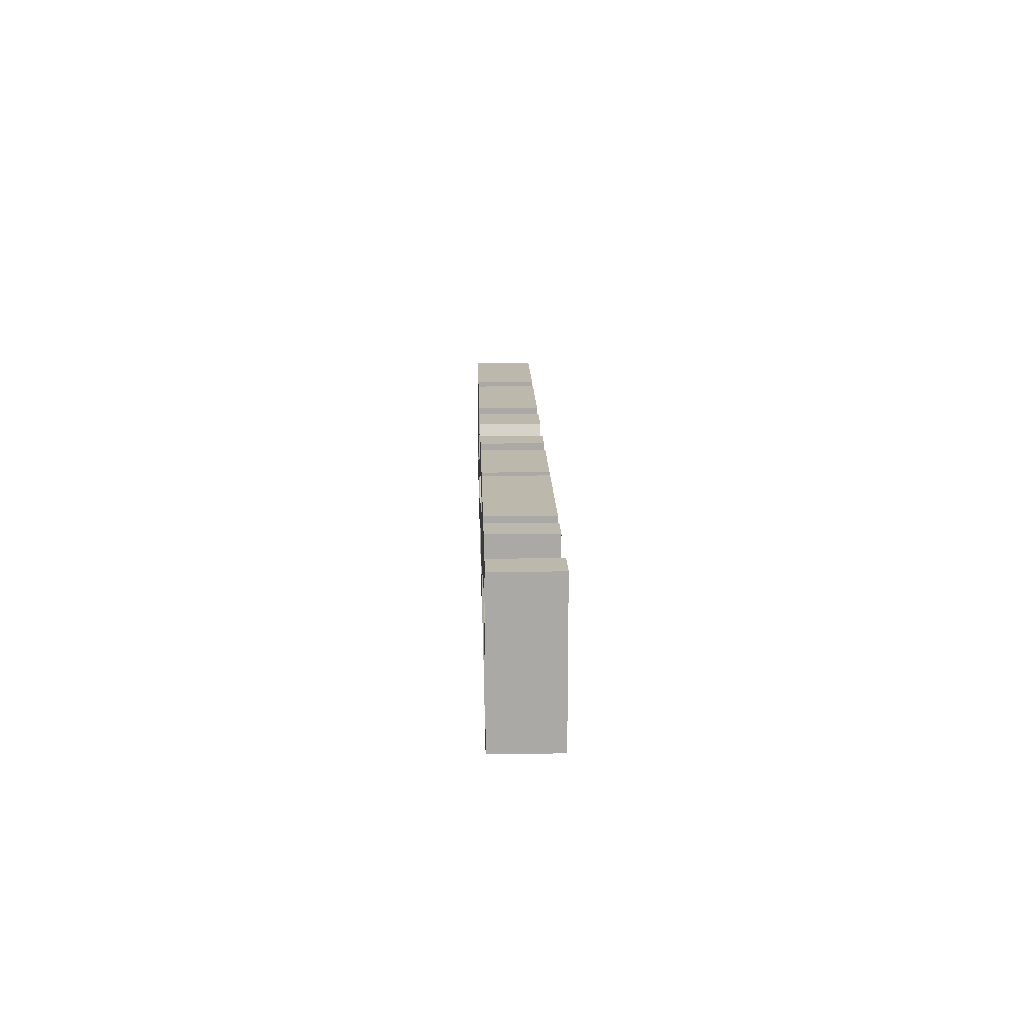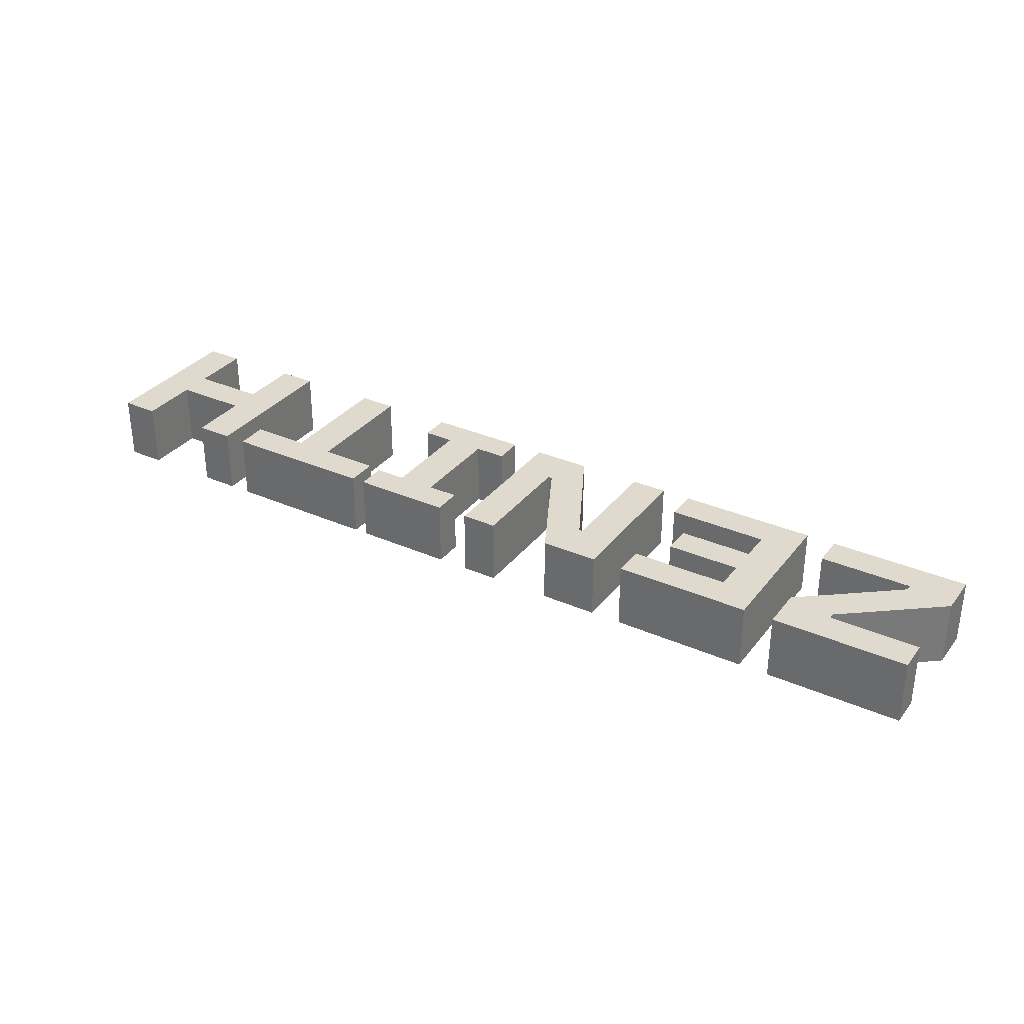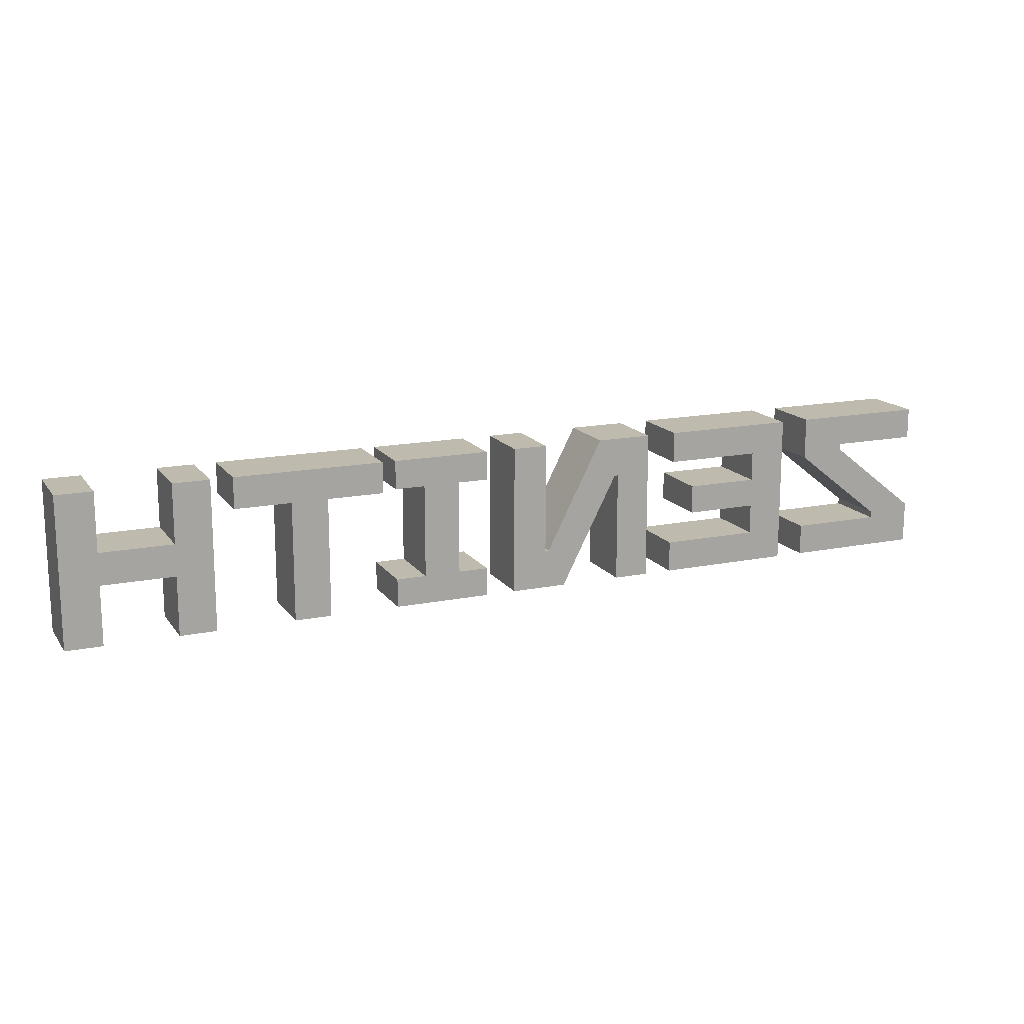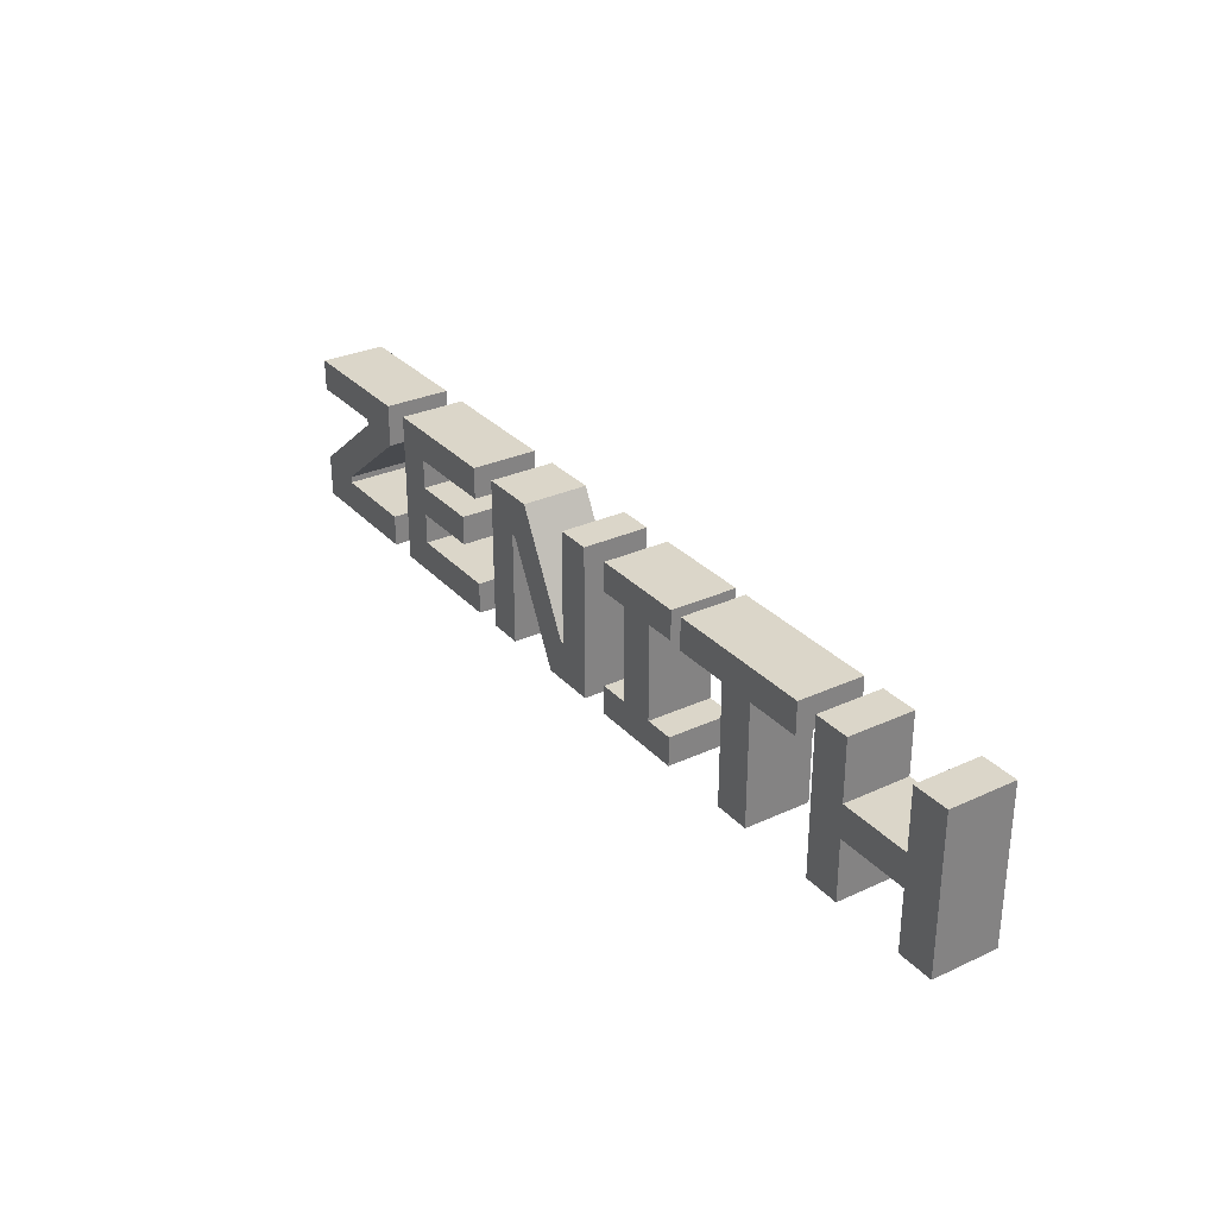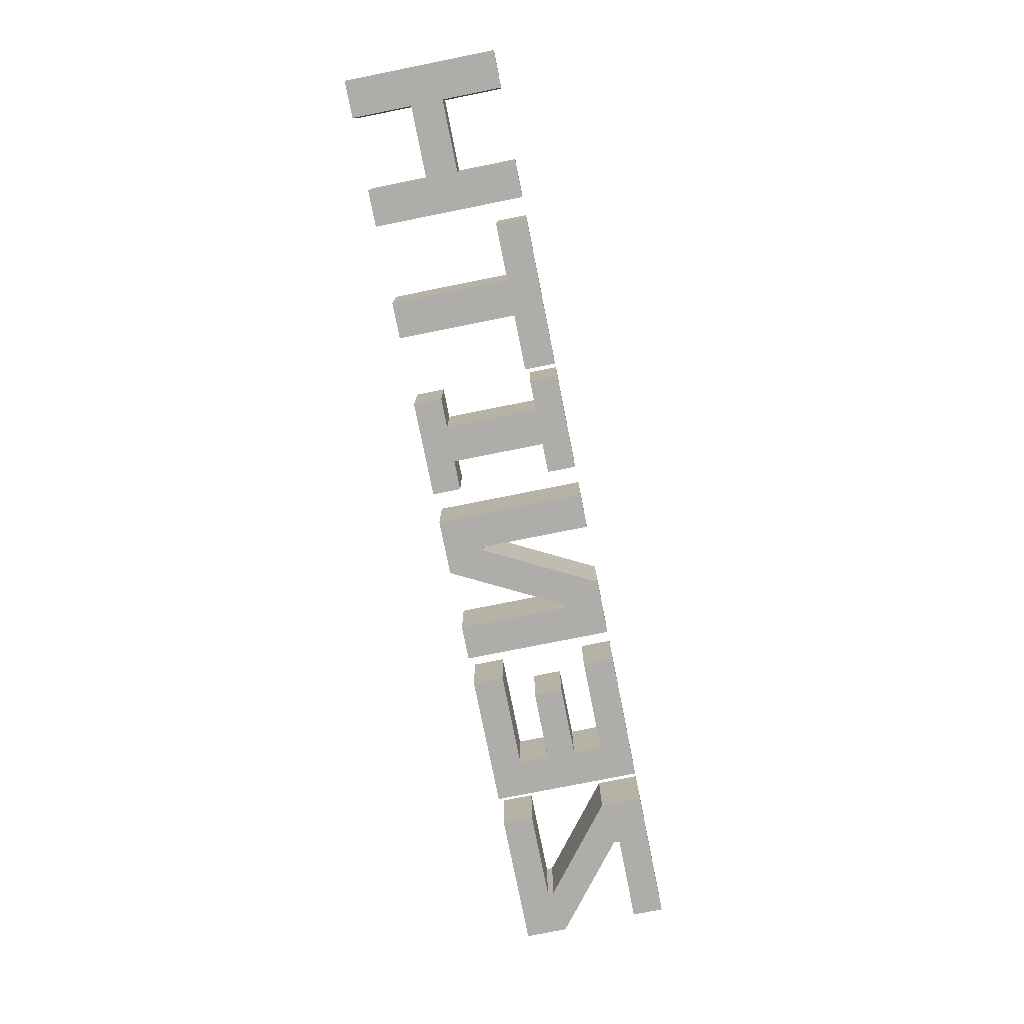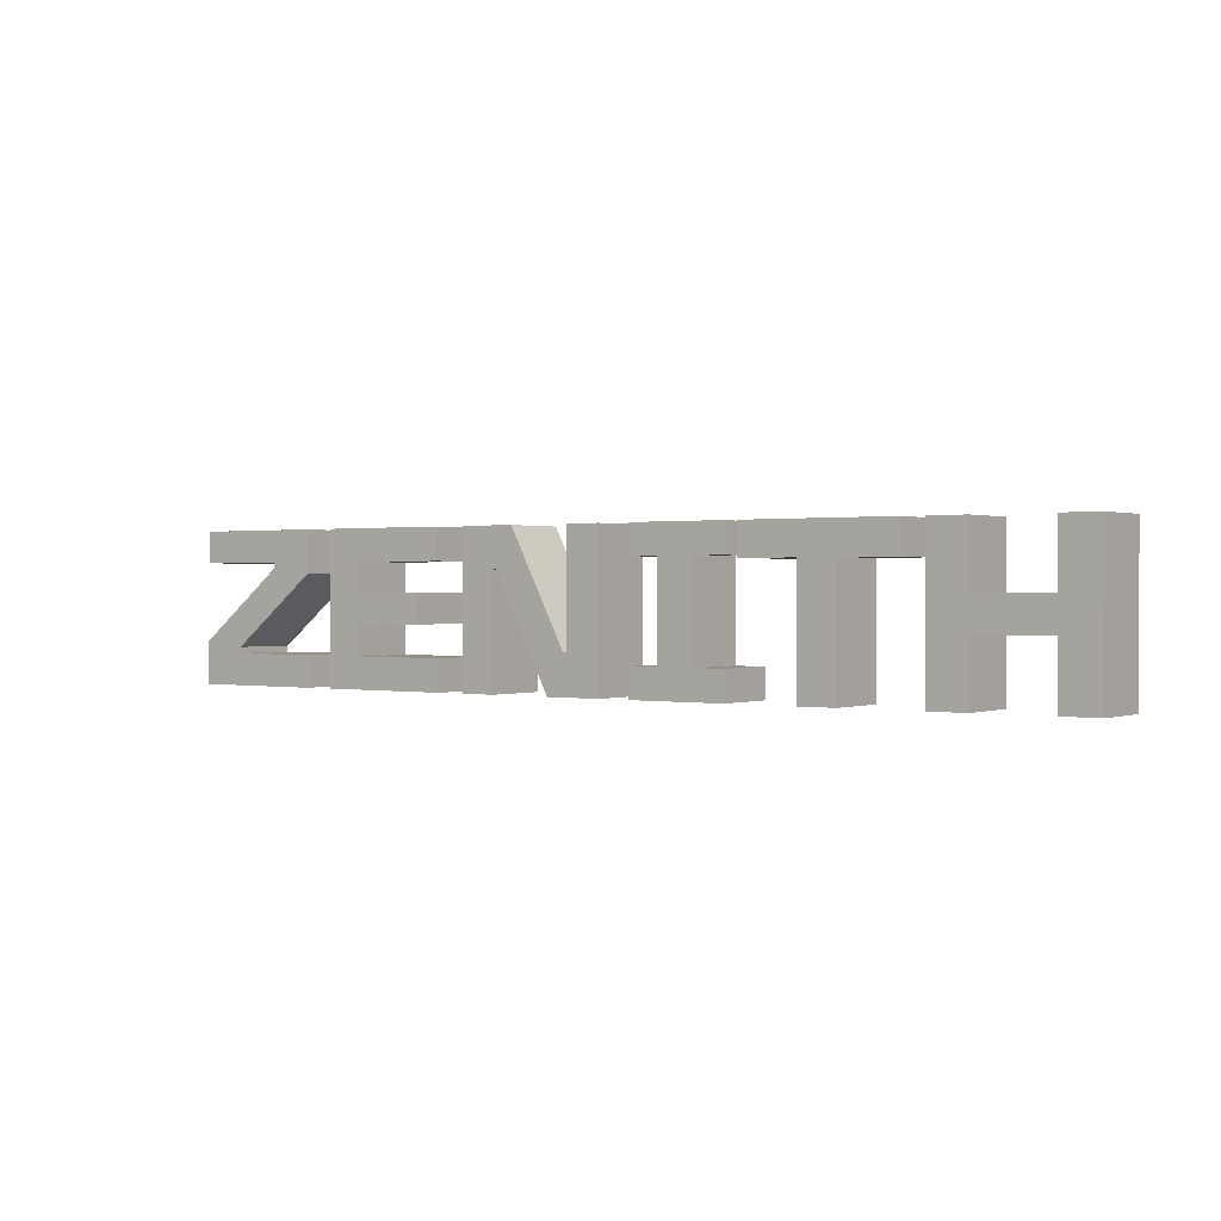
<metadata>
{"format":"obj","ext":"obj","renderer":"f3d","projection":"perspective","resolution":1024,"background":"white","views":[{"elev":14.7,"azim":88.6,"up":"+Y"},{"elev":32.6,"azim":-148.5,"up":"+Z"},{"elev":15.5,"azim":156.7,"up":"+Y"},{"elev":30.0,"azim":56.2,"up":"+Y"},{"elev":-77.2,"azim":101.3,"up":"+Z"},{"elev":0.6,"azim":36.1,"up":"+Y"}]}
</metadata>
<code>
o Text
v 6.43 -1.505 -0.625
v 6.43 1.402 -0.625
v 7.136 1.402 -0.625
v 7.136 0.2604 -0.625
v 8.532 0.2604 -0.625
v 8.532 1.402 -0.625
v 9.238 1.402 -0.625
v 9.238 -1.505 -0.625
v 8.532 -1.505 -0.625
v 8.532 -0.3542 -0.625
v 7.136 -0.3542 -0.625
v 7.136 -1.505 -0.625
v 4.213 -1.505 -0.625
v 4.213 0.8003 -0.625
v 3.12 0.8003 -0.625
v 3.12 1.402 -0.625
v 6.011 1.402 -0.625
v 6.011 0.8003 -0.625
v 4.919 0.8003 -0.625
v 4.919 -1.505 -0.625
v 0.9984 -1.505 -0.625
v 0.9984 -0.9522 -0.625
v 1.58 -0.9522 -0.625
v 1.58 0.8501 -0.625
v 0.9984 0.8501 -0.625
v 0.9984 1.402 -0.625
v 2.867 1.402 -0.625
v 2.867 0.8501 -0.625
v 2.286 0.8501 -0.625
v 2.286 -0.9522 -0.625
v 2.867 -0.9522 -0.625
v 2.867 -1.505 -0.625
v -2.523 -1.505 -0.625
v -2.523 1.402 -0.625
v -1.443 1.402 -0.625
v -0.3347 -0.7487 -0.625
v -0.2641 -0.7487 -0.625
v -0.2641 1.402 -0.625
v 0.4087 1.402 -0.625
v 0.4087 -1.505 -0.625
v -0.671 -1.505 -0.625
v -1.78 0.6466 -0.625
v -1.85 0.6466 -0.625
v -1.85 -1.505 -0.625
v -5.667 -1.505 -0.625
v -5.667 1.402 -0.625
v -3.109 1.402 -0.625
v -3.109 0.8003 -0.625
v -4.961 0.8003 -0.625
v -4.961 0.2396 -0.625
v -3.566 0.2396 -0.625
v -3.566 -0.3168 -0.625
v -4.961 -0.3168 -0.625
v -4.961 -0.9024 -0.625
v -3.067 -0.9024 -0.625
v -3.067 -1.505 -0.625
v -8.852 -1.505 -0.625
v -8.852 -0.6947 -0.625
v -7.104 0.684 -0.625
v -7.104 0.8003 -0.625
v -8.802 0.8003 -0.625
v -8.802 1.402 -0.625
v -6.232 1.402 -0.625
v -6.232 0.5926 -0.625
v -7.98 -0.7861 -0.625
v -7.98 -0.9024 -0.625
v -6.219 -0.9024 -0.625
v -6.219 -1.505 -0.625
v 6.43 -1.505 0.625
v 6.43 1.402 0.625
v 7.136 1.402 0.625
v 7.136 0.2604 0.625
v 8.532 0.2604 0.625
v 8.532 1.402 0.625
v 9.238 1.402 0.625
v 9.238 -1.505 0.625
v 8.532 -1.505 0.625
v 8.532 -0.3542 0.625
v 7.136 -0.3542 0.625
v 7.136 -1.505 0.625
v 4.213 -1.505 0.625
v 4.213 0.8003 0.625
v 3.12 0.8003 0.625
v 3.12 1.402 0.625
v 6.011 1.402 0.625
v 6.011 0.8003 0.625
v 4.919 0.8003 0.625
v 4.919 -1.505 0.625
v 0.9984 -1.505 0.625
v 0.9984 -0.9522 0.625
v 1.58 -0.9522 0.625
v 1.58 0.8501 0.625
v 0.9984 0.8501 0.625
v 0.9984 1.402 0.625
v 2.867 1.402 0.625
v 2.867 0.8501 0.625
v 2.286 0.8501 0.625
v 2.286 -0.9522 0.625
v 2.867 -0.9522 0.625
v 2.867 -1.505 0.625
v -2.523 -1.505 0.625
v -2.523 1.402 0.625
v -1.443 1.402 0.625
v -0.3347 -0.7487 0.625
v -0.2641 -0.7487 0.625
v -0.2641 1.402 0.625
v 0.4087 1.402 0.625
v 0.4087 -1.505 0.625
v -0.671 -1.505 0.625
v -1.78 0.6466 0.625
v -1.85 0.6466 0.625
v -1.85 -1.505 0.625
v -5.667 -1.505 0.625
v -5.667 1.402 0.625
v -3.109 1.402 0.625
v -3.109 0.8003 0.625
v -4.961 0.8003 0.625
v -4.961 0.2396 0.625
v -3.566 0.2396 0.625
v -3.566 -0.3168 0.625
v -4.961 -0.3168 0.625
v -4.961 -0.9024 0.625
v -3.067 -0.9024 0.625
v -3.067 -1.505 0.625
v -8.852 -1.505 0.625
v -8.852 -0.6947 0.625
v -7.104 0.684 0.625
v -7.104 0.8003 0.625
v -8.802 0.8003 0.625
v -8.802 1.402 0.625
v -6.232 1.402 0.625
v -6.232 0.5926 0.625
v -7.98 -0.7861 0.625
v -7.98 -0.9024 0.625
v -6.219 -0.9024 0.625
v -6.219 -1.505 0.625
f 61 62 63
f 61 63 60
f 60 63 64
f 59 60 64
f 58 59 64
f 58 64 65
f 57 58 65
f 57 65 66
f 57 66 67
f 57 67 68
f 129 131 130
f 129 128 131
f 128 132 131
f 127 132 128
f 126 132 127
f 126 133 132
f 125 133 126
f 125 134 133
f 125 135 134
f 125 136 135
f 61 60 128 129
f 64 63 131 132
f 60 59 127 128
f 59 58 126 127
f 65 64 132 133
f 58 57 125 126
f 66 65 133 134
f 67 66 134 135
f 57 68 136 125
f 68 67 135 136
f 62 61 129 130
f 63 62 130 131
f 45 46 49
f 49 46 47
f 49 47 48
f 45 49 50
f 45 50 53
f 53 50 51
f 53 51 52
f 45 53 54
f 45 54 55
f 45 55 56
f 113 117 114
f 117 115 114
f 117 116 115
f 113 118 117
f 113 121 118
f 121 119 118
f 121 120 119
f 113 122 121
f 113 123 122
f 113 124 123
f 46 45 113 114
f 47 46 114 115
f 49 48 116 117
f 48 47 115 116
f 50 49 117 118
f 51 50 118 119
f 53 52 120 121
f 52 51 119 120
f 54 53 121 122
f 55 54 122 123
f 45 56 124 113
f 56 55 123 124
f 33 34 43
f 43 34 35
f 43 35 42
f 42 35 36
f 37 38 39
f 37 39 40
f 33 43 44
f 41 42 36
f 41 36 37
f 41 37 40
f 101 111 102
f 111 103 102
f 111 110 103
f 110 104 103
f 105 107 106
f 105 108 107
f 101 112 111
f 109 104 110
f 109 105 104
f 109 108 105
f 37 36 104 105
f 41 40 108 109
f 34 33 101 102
f 35 34 102 103
f 43 42 110 111
f 36 35 103 104
f 38 37 105 106
f 39 38 106 107
f 40 39 107 108
f 33 44 112 101
f 44 43 111 112
f 42 41 109 110
f 25 26 27
f 25 27 28
f 24 25 28
f 23 24 29
f 29 24 28
f 23 29 30
f 21 22 23
f 21 23 30
f 21 30 31
f 21 31 32
f 93 95 94
f 93 96 95
f 92 96 93
f 91 97 92
f 97 96 92
f 91 98 97
f 89 91 90
f 89 98 91
f 89 99 98
f 89 100 99
f 23 22 90 91
f 31 30 98 99
f 21 32 100 89
f 32 31 99 100
f 26 25 93 94
f 27 26 94 95
f 28 27 95 96
f 25 24 92 93
f 24 23 91 92
f 29 28 96 97
f 30 29 97 98
f 22 21 89 90
f 15 16 17
f 15 17 18
f 14 15 18
f 13 14 19
f 19 14 18
f 13 19 20
f 83 85 84
f 83 86 85
f 82 86 83
f 81 87 82
f 87 86 82
f 81 88 87
f 17 16 84 85
f 18 17 85 86
f 15 14 82 83
f 14 13 81 82
f 19 18 86 87
f 13 20 88 81
f 20 19 87 88
f 16 15 83 84
f 1 2 3
f 1 3 4
f 1 4 11
f 11 4 5
f 1 11 12
f 69 71 70
f 69 72 71
f 69 79 72
f 79 73 72
f 69 80 79
f 2 1 69 70
f 3 2 70 71
f 4 3 71 72
f 5 4 72 73
f 1 12 80 69
f 12 11 79 80
f 5 6 7
f 5 7 8
f 11 5 10
f 10 5 8
f 9 10 8
f 73 75 74
f 73 76 75
f 79 78 73
f 78 76 73
f 77 76 78
f 6 5 73 74
f 7 6 74 75
f 8 7 75 76
f 11 10 78 79
f 10 9 77 78
f 9 8 76 77

</code>
